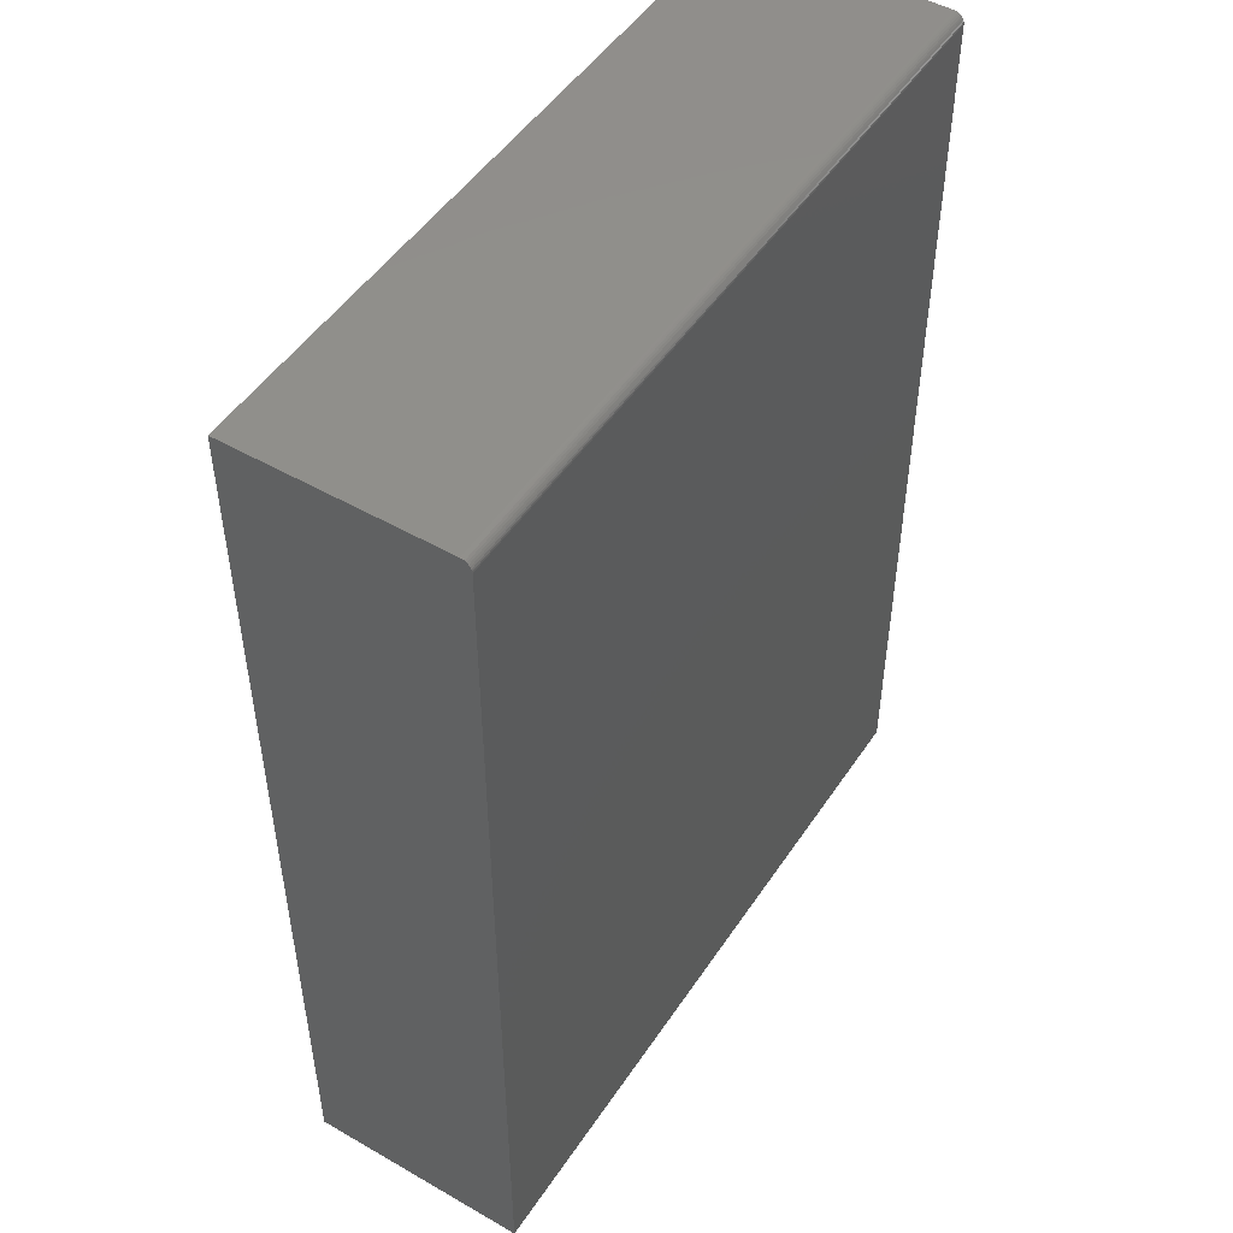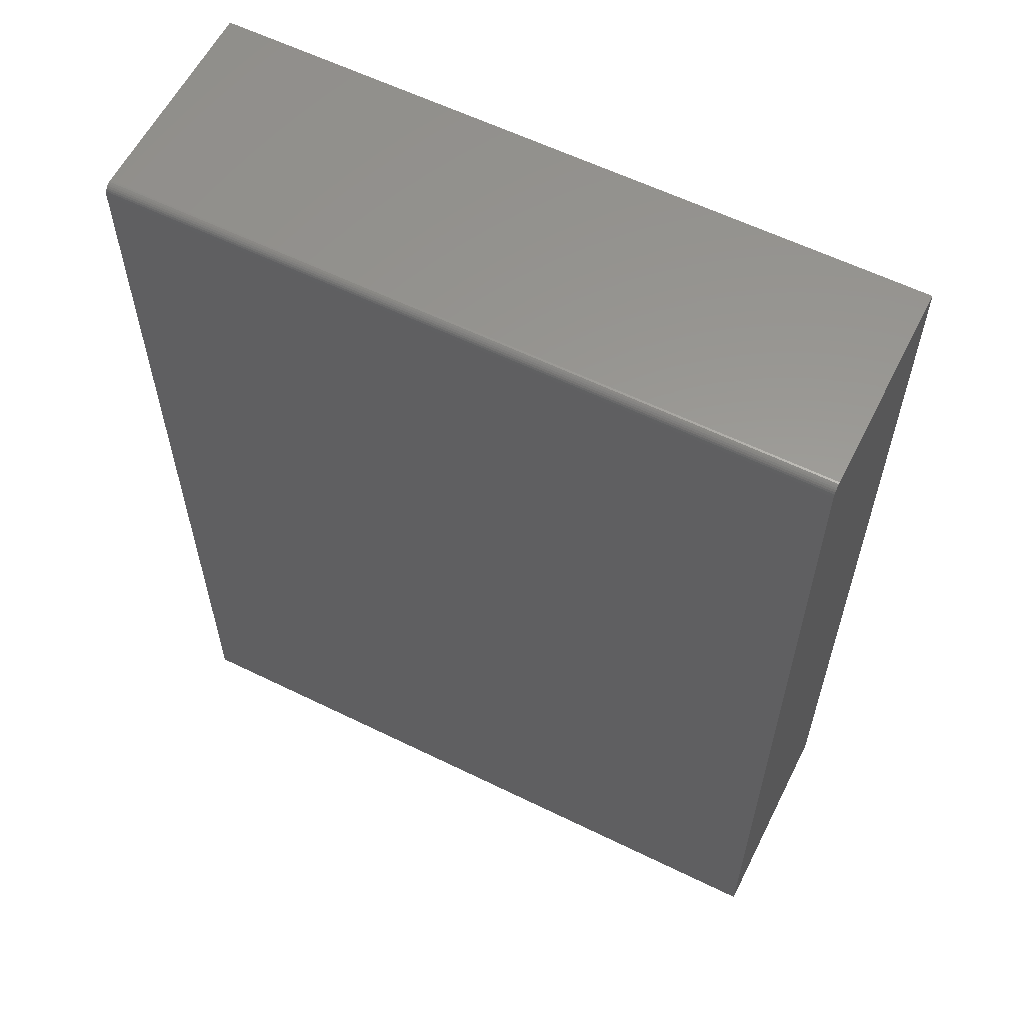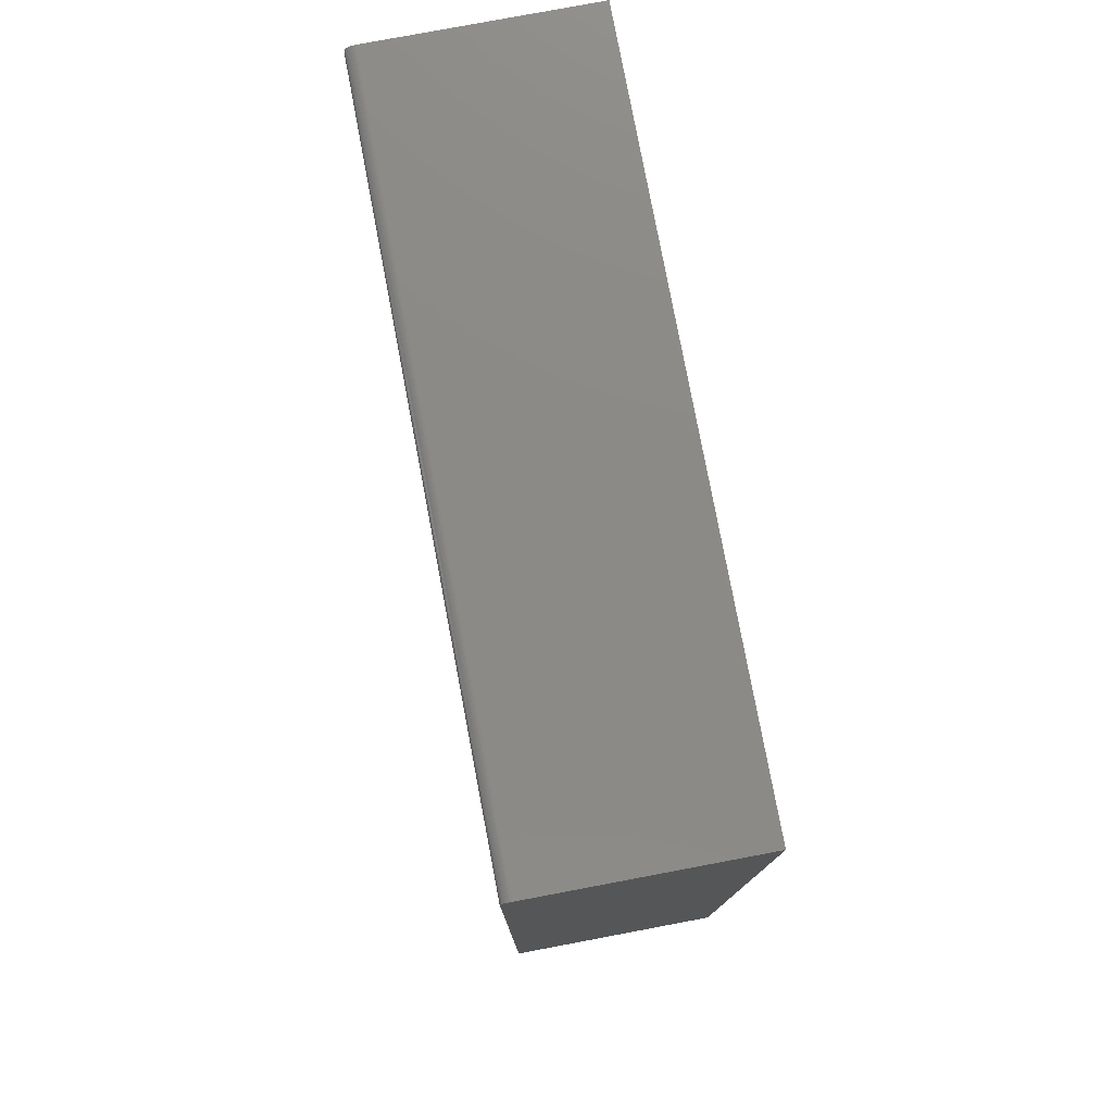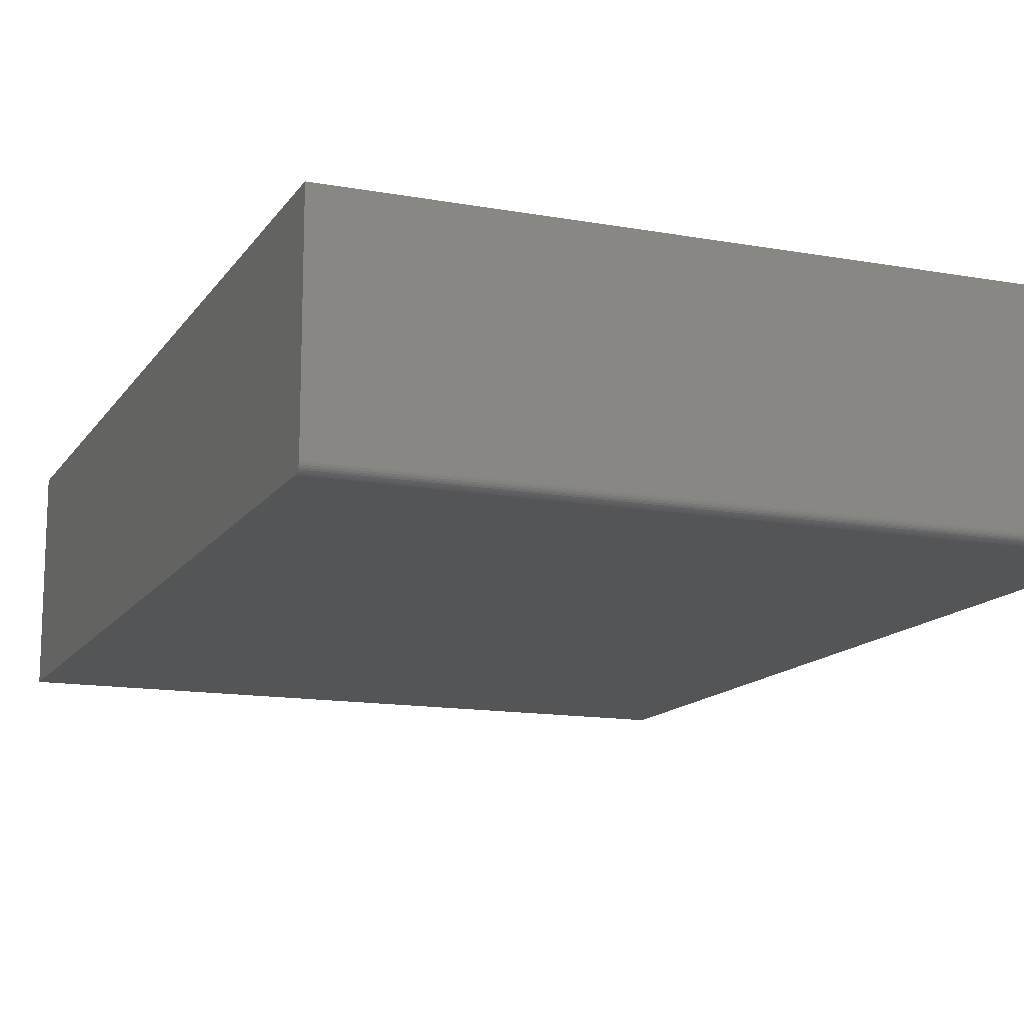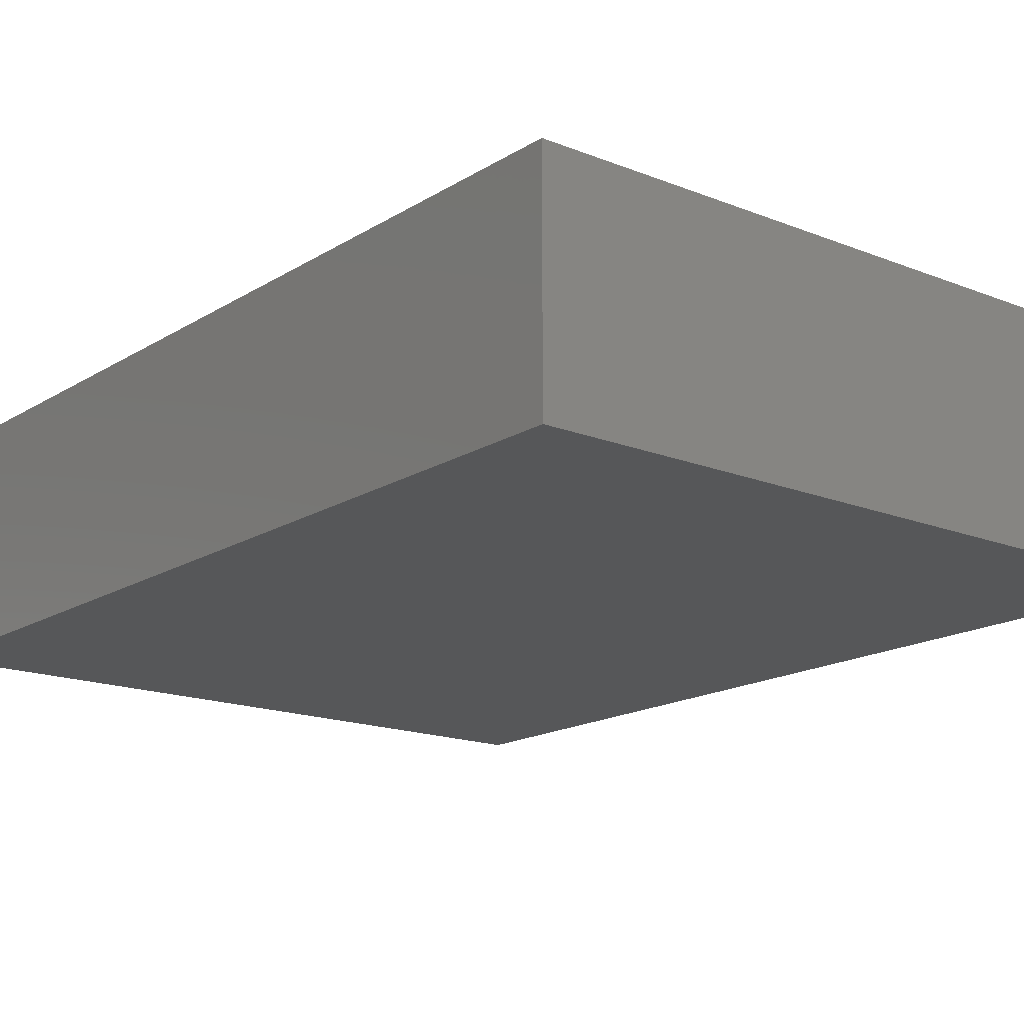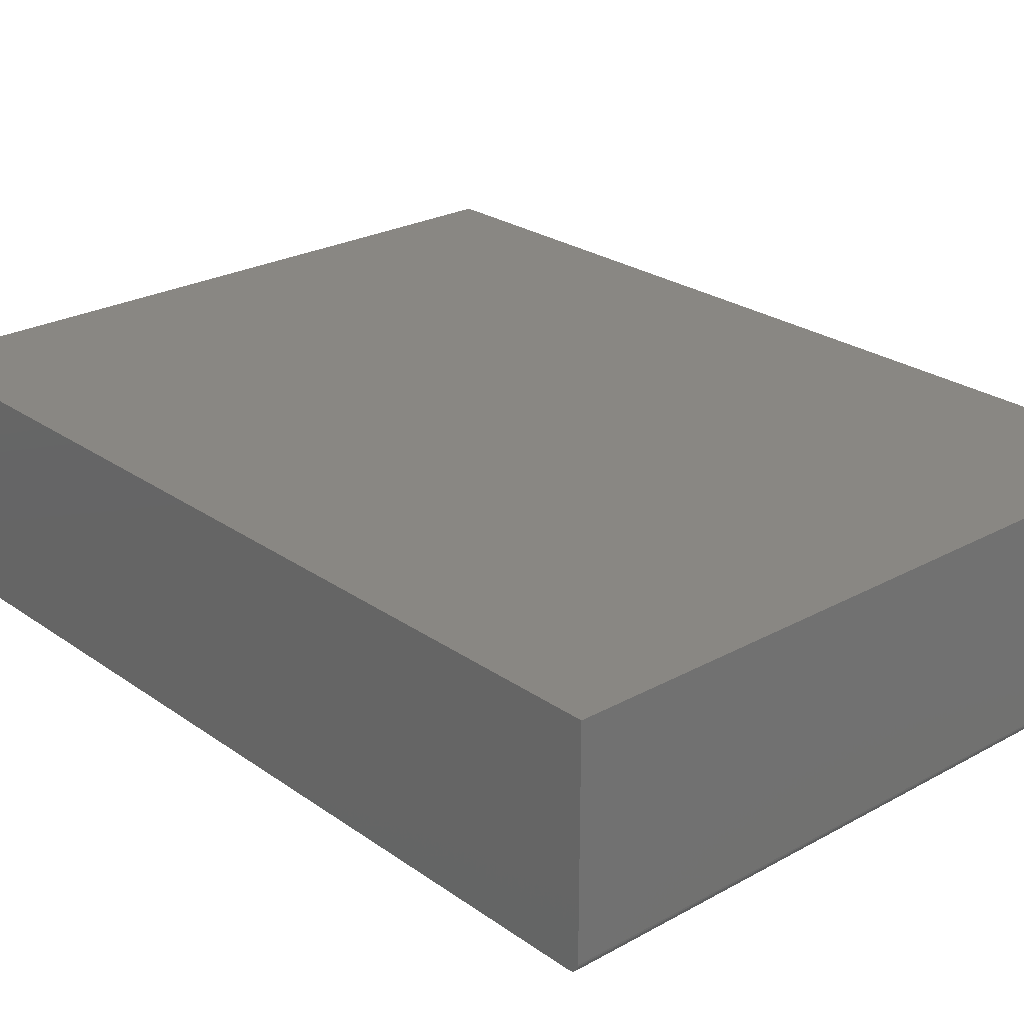
<metadata>
{"format":"stl","ext":"stl","renderer":"f3d","projection":"perspective","resolution":1024,"background":"white","views":[{"elev":49.5,"azim":122.4,"up":"+Y"},{"elev":59.6,"azim":-153.3,"up":"+Y"},{"elev":78.2,"azim":-100.7,"up":"+Y"},{"elev":-13.8,"azim":158.2,"up":"+Z"},{"elev":-16.6,"azim":-38.9,"up":"+Z"},{"elev":25.1,"azim":138.4,"up":"+Z"}]}
</metadata>
<code>
# stl→obj: 24 verts, 44 faces
v -0.5547 -0.75 0
v -0.5547 0.7344 0
v 0.5664 -0.75 0
v 0.5664 0.7344 0
v -0.5547 0.75 0.01562
v -0.5547 0.7497 0.01258
v -0.5547 0.7488 0.009646
v -0.5547 0.7404 0.001189
v -0.5547 0.7374 0.0003002
v -0.5547 -0.75 0.3516
v -0.5547 0.75 0.3516
v -0.5547 0.7474 0.006944
v -0.5547 0.7454 0.004576
v -0.5547 0.7431 0.002633
v 0.5664 0.75 0.3516
v 0.5664 0.75 0.01562
v 0.5664 -0.75 0.3516
v 0.5664 0.7454 0.004576
v 0.5664 0.7474 0.006944
v 0.5664 0.7488 0.009646
v 0.5664 0.7497 0.01258
v 0.5664 0.7374 0.0003002
v 0.5664 0.7404 0.001189
v 0.5664 0.7431 0.002633
f 1 2 3
f 3 2 4
f 5 6 7
f 2 8 9
f 10 11 8
f 10 8 2
f 10 2 1
f 11 5 7
f 11 7 12
f 11 12 13
f 11 13 14
f 11 14 8
f 15 16 11
f 11 16 5
f 4 17 3
f 18 19 20
f 18 20 21
f 18 21 16
f 15 17 4
f 15 4 22
f 15 22 23
f 15 23 24
f 15 24 18
f 15 18 16
f 4 2 22
f 22 2 9
f 22 9 23
f 23 9 8
f 23 8 24
f 24 8 14
f 24 14 18
f 18 14 13
f 18 13 19
f 19 13 12
f 19 12 20
f 20 12 7
f 20 7 21
f 21 7 6
f 21 6 16
f 16 6 5
f 10 17 11
f 11 17 15
f 10 1 17
f 17 1 3

</code>
